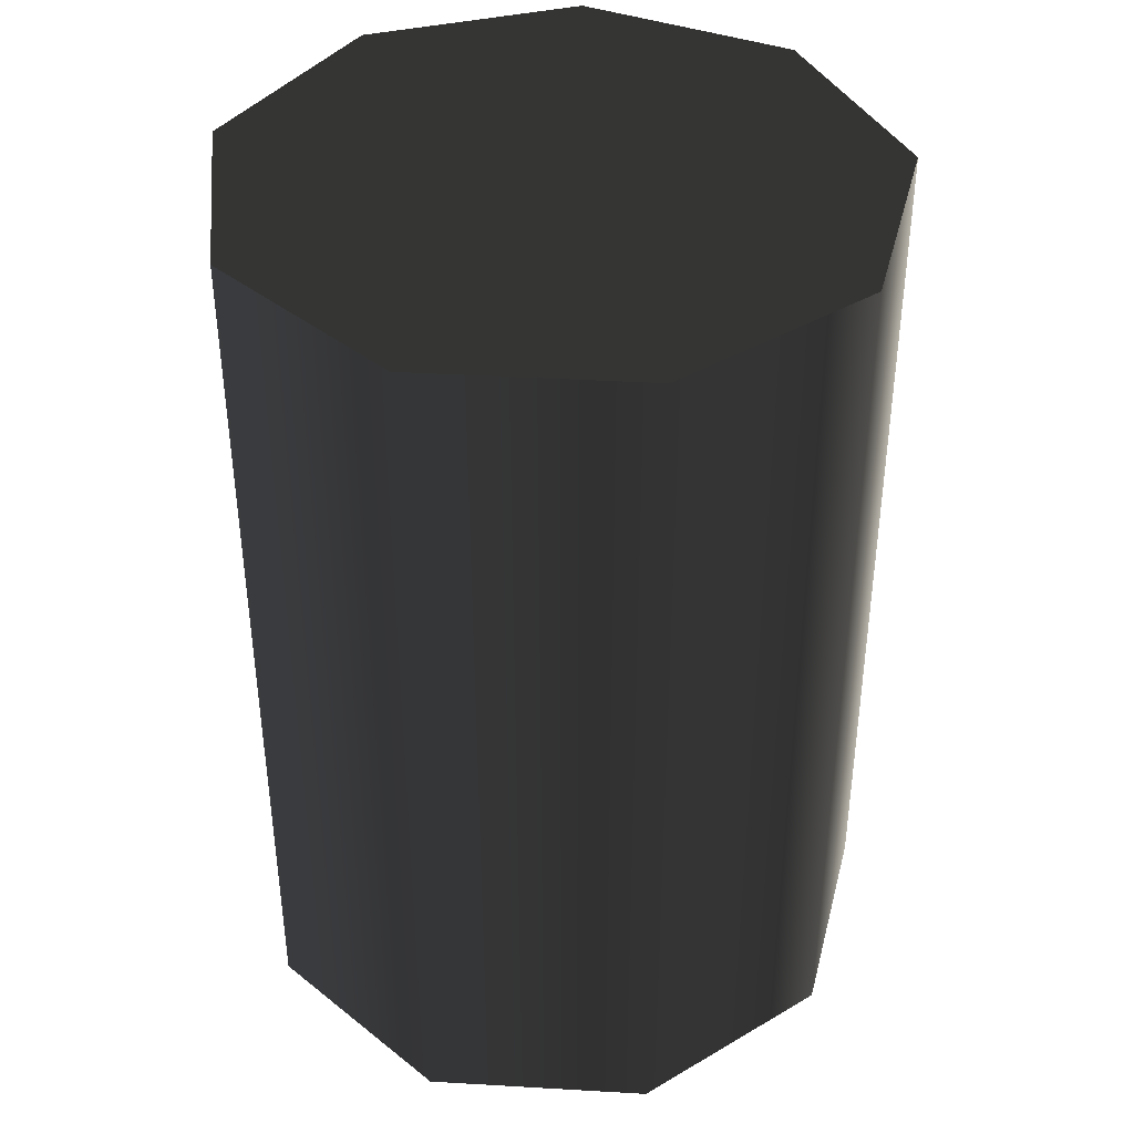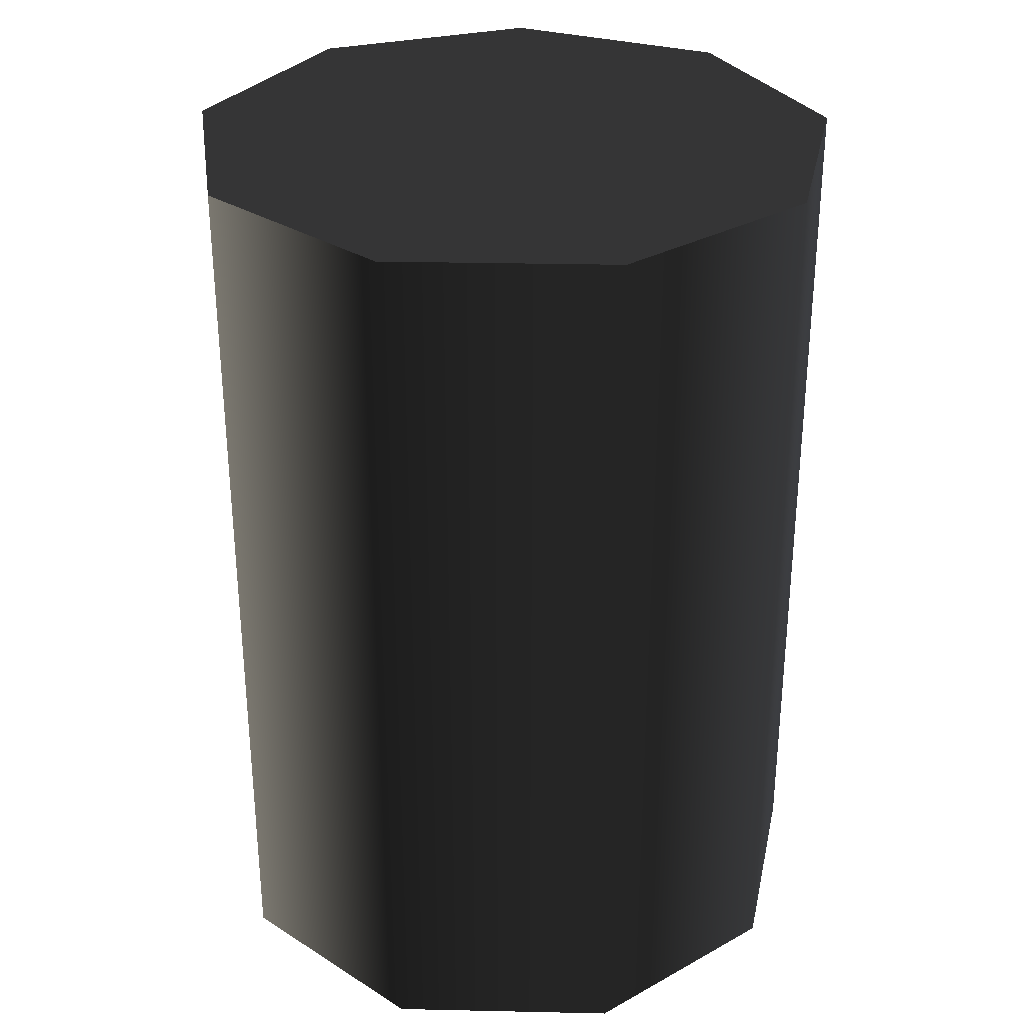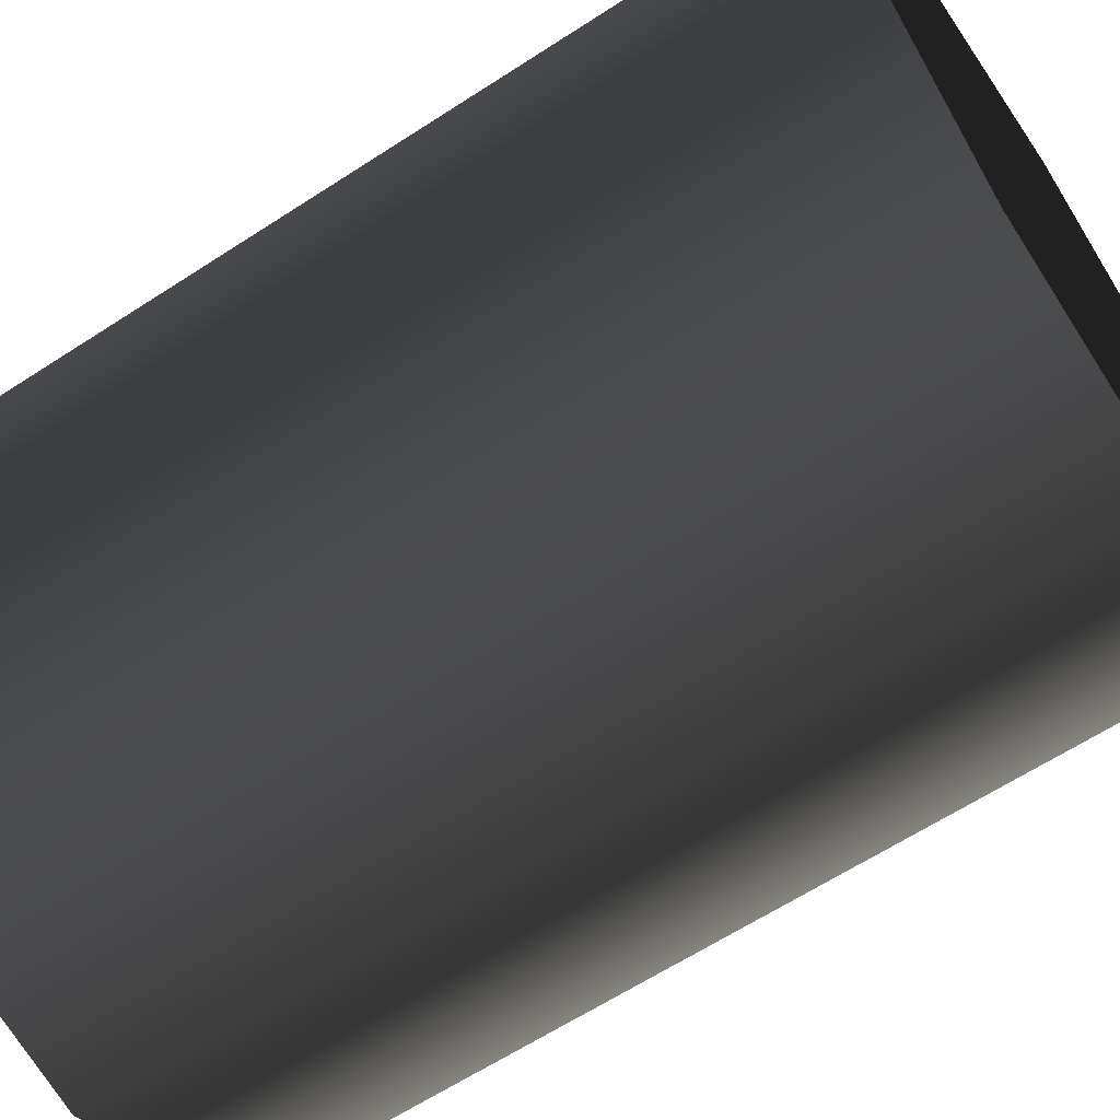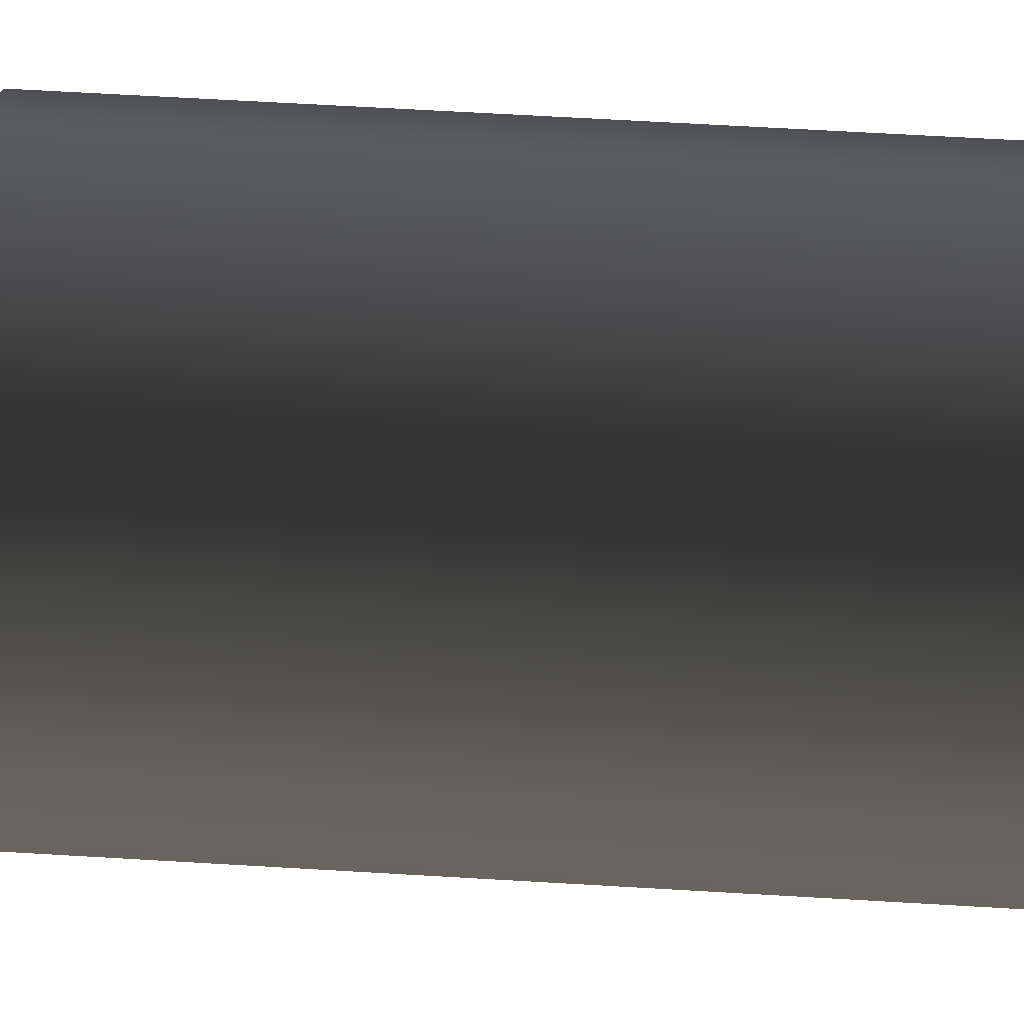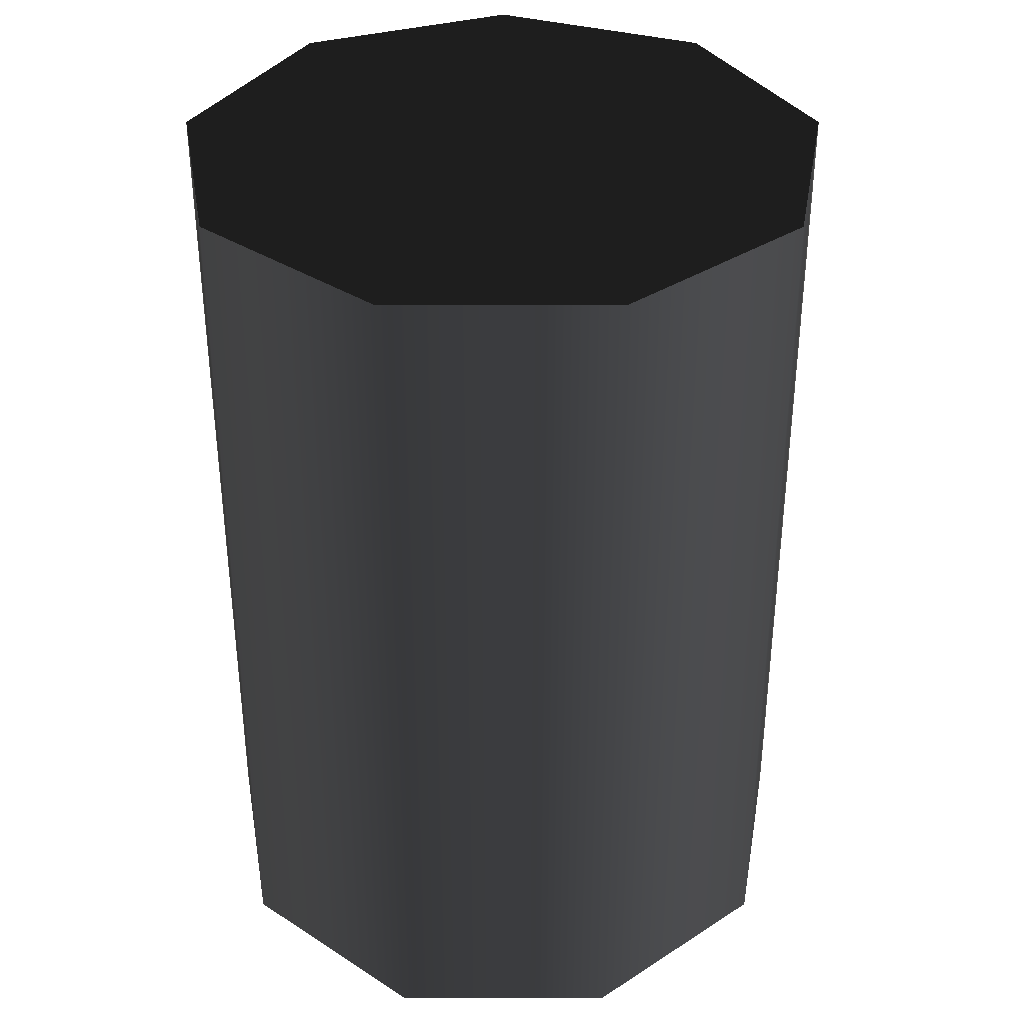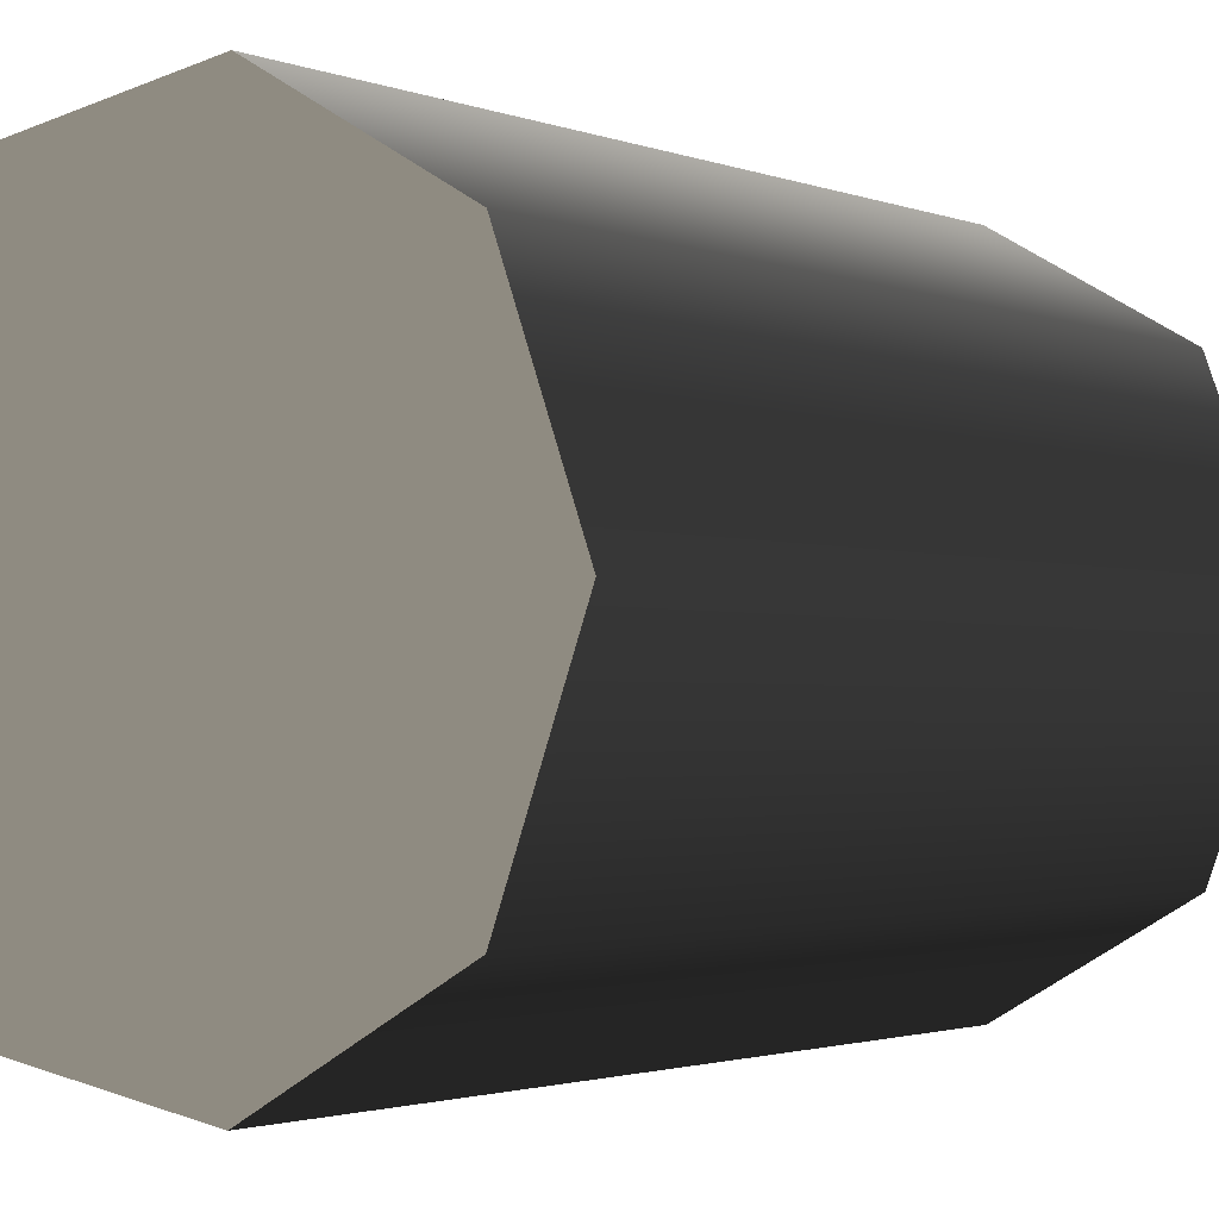
<metadata>
{"format":"obj","ext":"obj","renderer":"f3d","projection":"perspective","resolution":1024,"background":"white","views":[{"elev":40.1,"azim":34.1,"up":"+Z"},{"elev":31.2,"azim":-88.2,"up":"+Z"},{"elev":-63.4,"azim":-56.7,"up":"+Y"},{"elev":68.8,"azim":93.3,"up":"+Y"},{"elev":36.0,"azim":-10.0,"up":"+Z"},{"elev":-1.9,"azim":35.9,"up":"+Y"}]}
</metadata>
<code>
v 0.0063 -0.03573 -3.735e-07
v -0.03409 -0.01241 -3.711e-07
v -0.01814 -0.03142 -3.727e-07
v 0.02779 0.02332 -3.699e-07
v -0.01814 0.03142 -3.684e-07
v -0.03409 0.01241 -3.694e-07
v 0.006299 0.03573 -3.686e-07
v 0.03628 -1.221e-06 -3.716e-07
v 0.02779 -0.02332 -3.731e-07
v 0.03628 -1.221e-06 -3.716e-07
v 0.02779 0.02332 0.1
v 0.02779 0.02332 -3.699e-07
v 0.03628 -1.228e-06 0.1
v 0.006299 0.03573 0.1
v 0.006299 0.03573 -3.686e-07
v 0.02779 -0.02332 -3.731e-07
v 0.02779 -0.02332 0.1
v 0.006299 0.03573 -3.686e-07
v -0.01814 0.03142 0.1
v -0.01814 0.03142 -3.684e-07
v 0.006299 0.03573 0.1
v -0.03409 0.01241 0.1
v -0.03409 0.01241 -3.694e-07
v -0.03409 0.01241 -3.694e-07
v -0.03409 -0.01241 0.1
v -0.03409 -0.01241 -3.711e-07
v -0.03409 0.01241 0.1
v -0.01814 -0.03142 0.1
v -0.01814 -0.03142 -3.727e-07
v -0.01814 -0.03142 -3.727e-07
v 0.0063 -0.03573 0.1
v 0.0063 -0.03573 -3.735e-07
v -0.01814 -0.03142 0.1
v 0.02779 -0.02332 0.1
v 0.02779 -0.02332 -3.731e-07
v 0.03628 -1.228e-06 0.1
v 0.006299 0.03573 0.1
v 0.02779 0.02332 0.1
v -0.01814 -0.03142 0.1
v -0.03409 0.01241 0.1
v -0.01814 0.03142 0.1
v -0.03409 -0.01241 0.1
v 0.0063 -0.03573 0.1
v 0.02779 -0.02332 0.1
g Barrel_Red_(48)_22437_194
f 1 3 2
f 1 2 4
f 2 5 4
f 2 6 5
f 5 7 4
f 1 4 8
f 9 1 8
f 10 12 11
f 11 13 10
f 14 11 12
f 12 15 14
f 16 10 13
f 13 17 16
f 18 20 19
f 19 21 18
f 22 19 20
f 20 23 22
f 24 26 25
f 25 27 24
f 28 25 26
f 26 29 28
f 30 32 31
f 31 33 30
f 34 31 32
f 32 35 34
f 36 38 37
f 36 37 39
f 37 40 39
f 37 41 40
f 40 42 39
f 36 39 43
f 44 36 43

</code>
